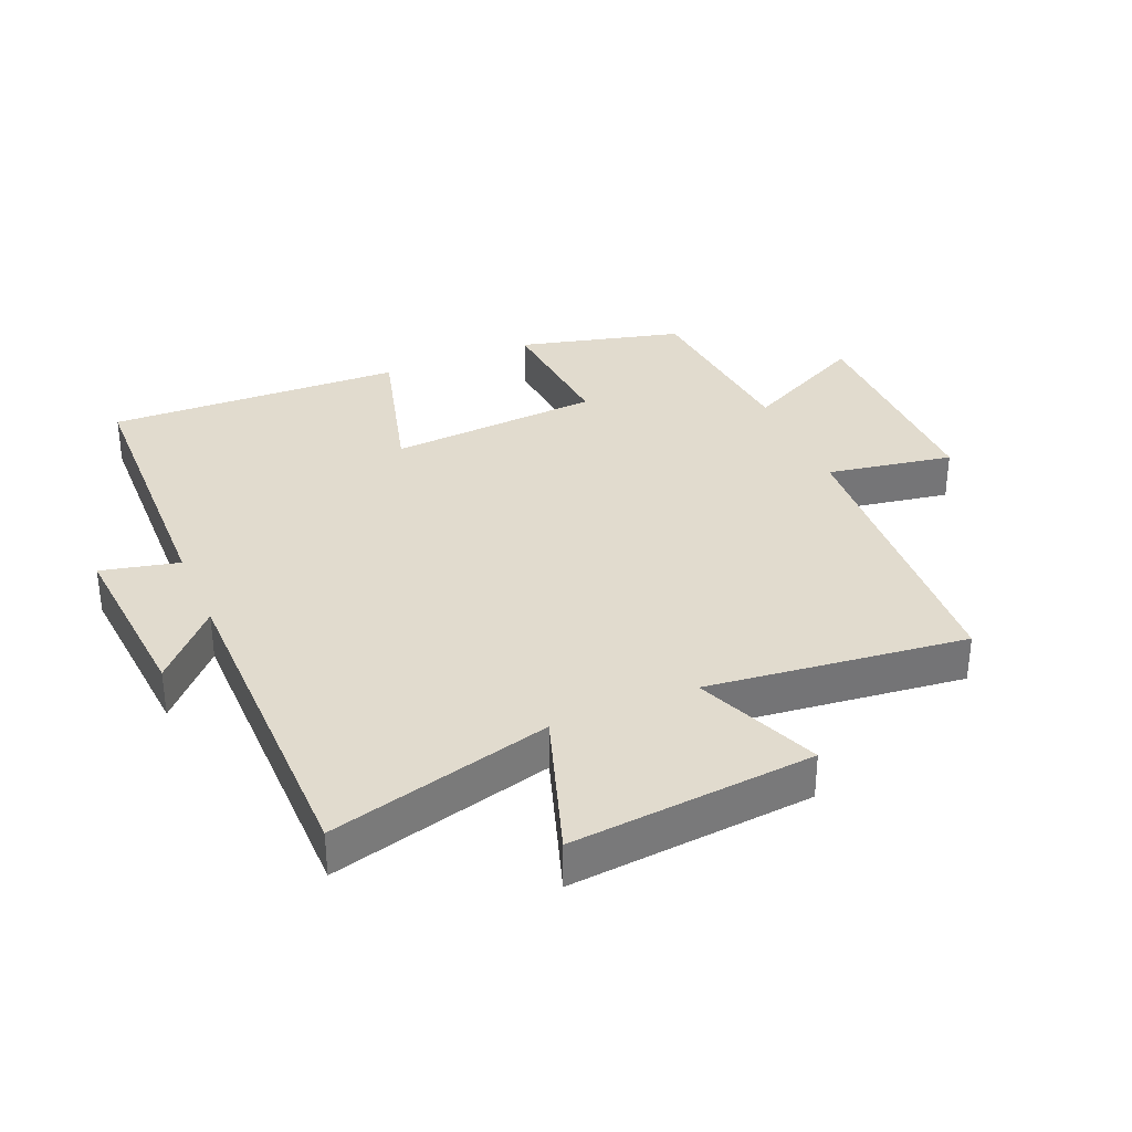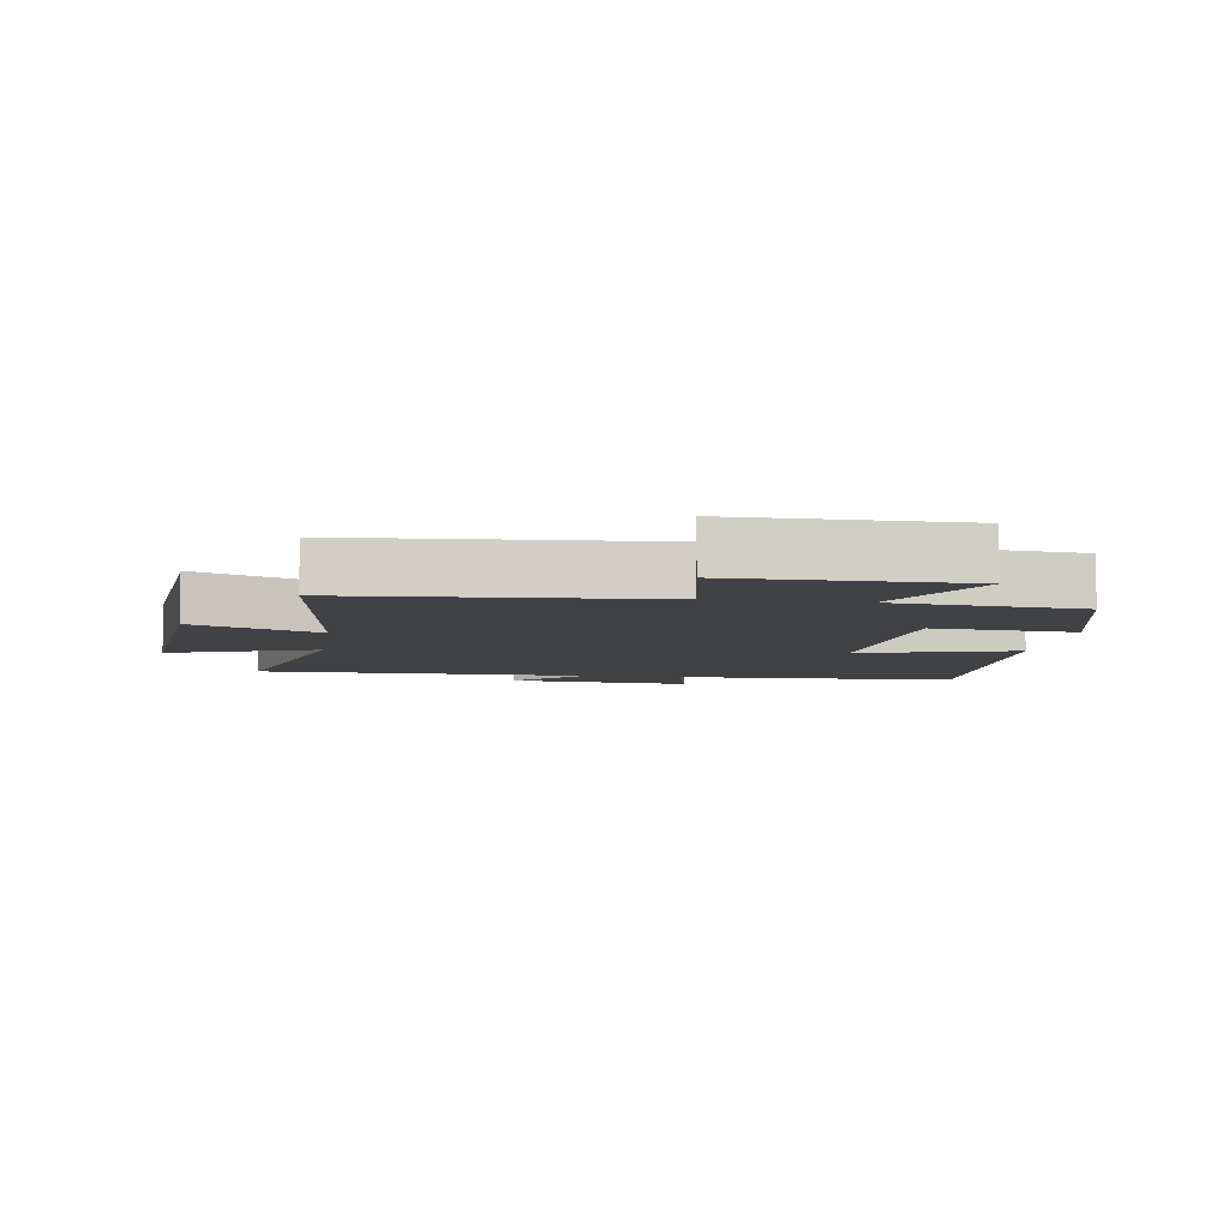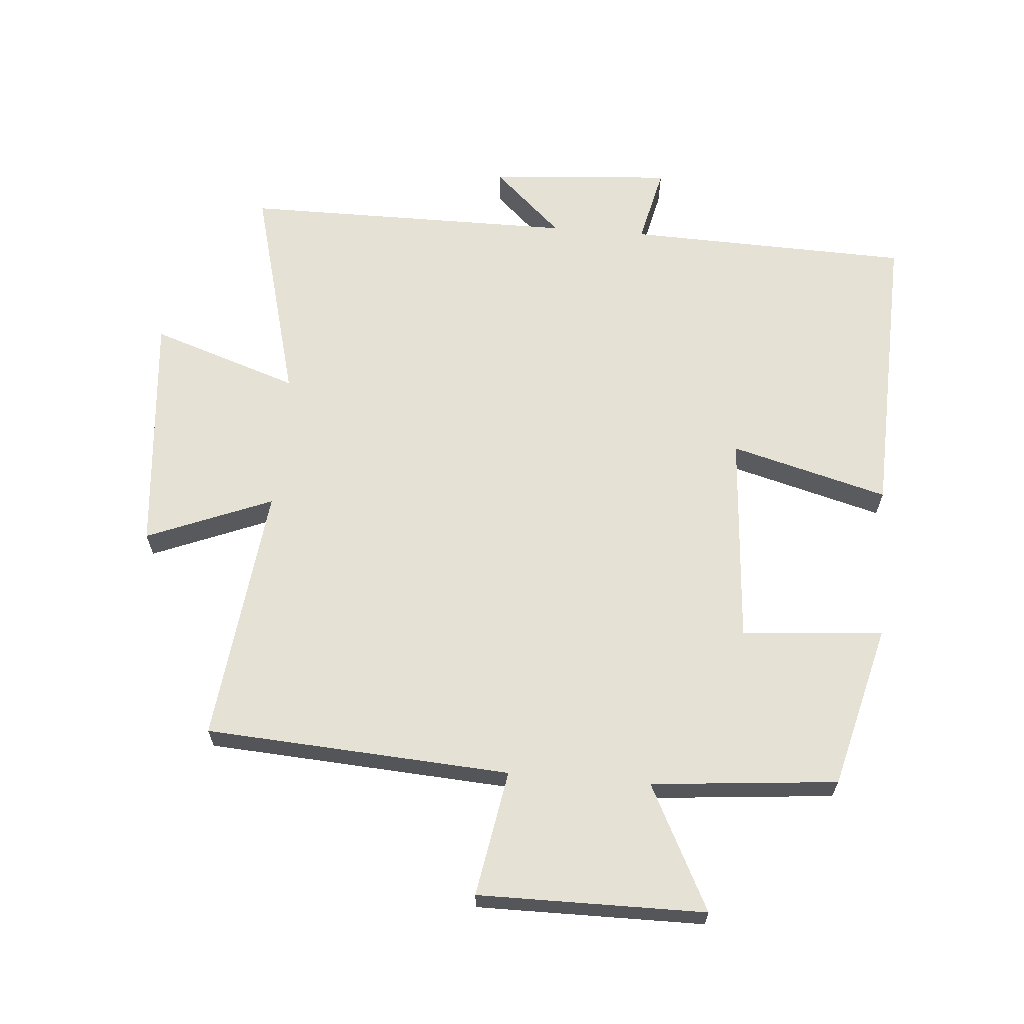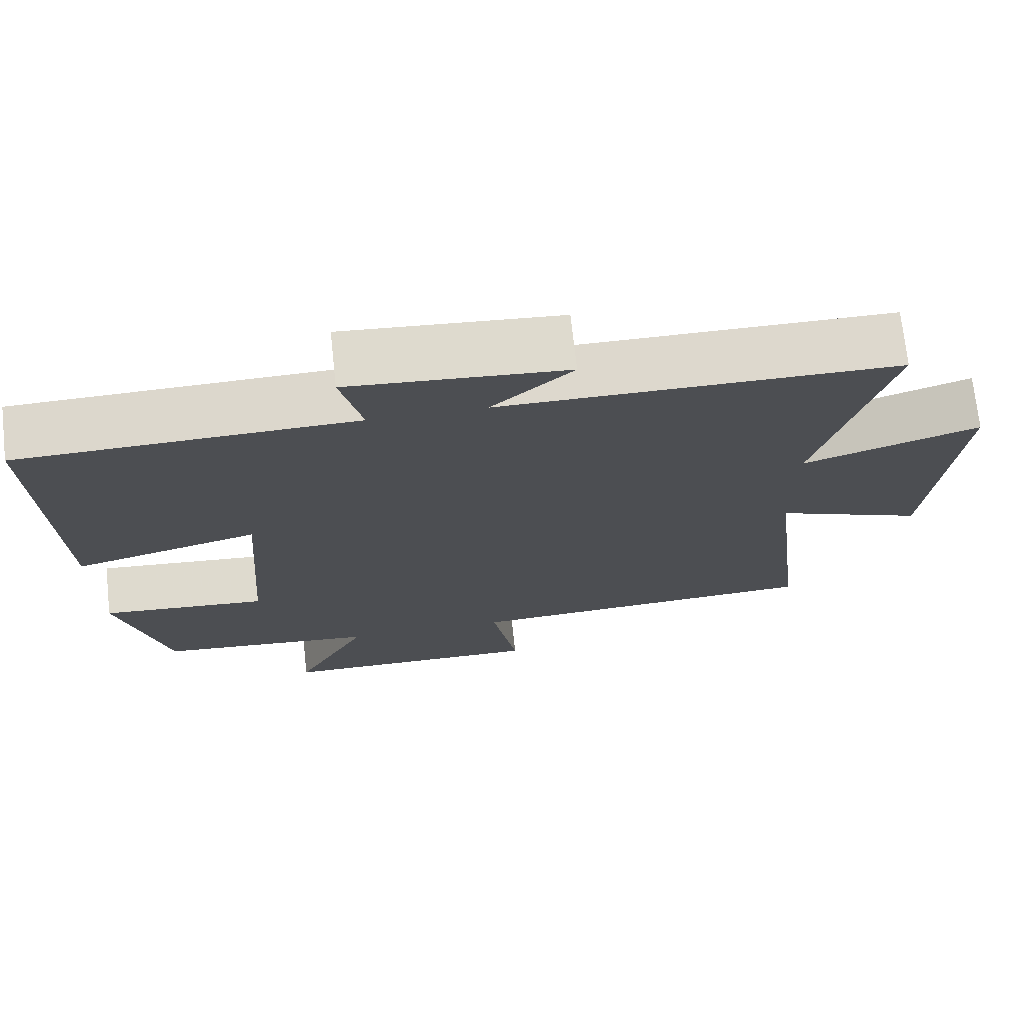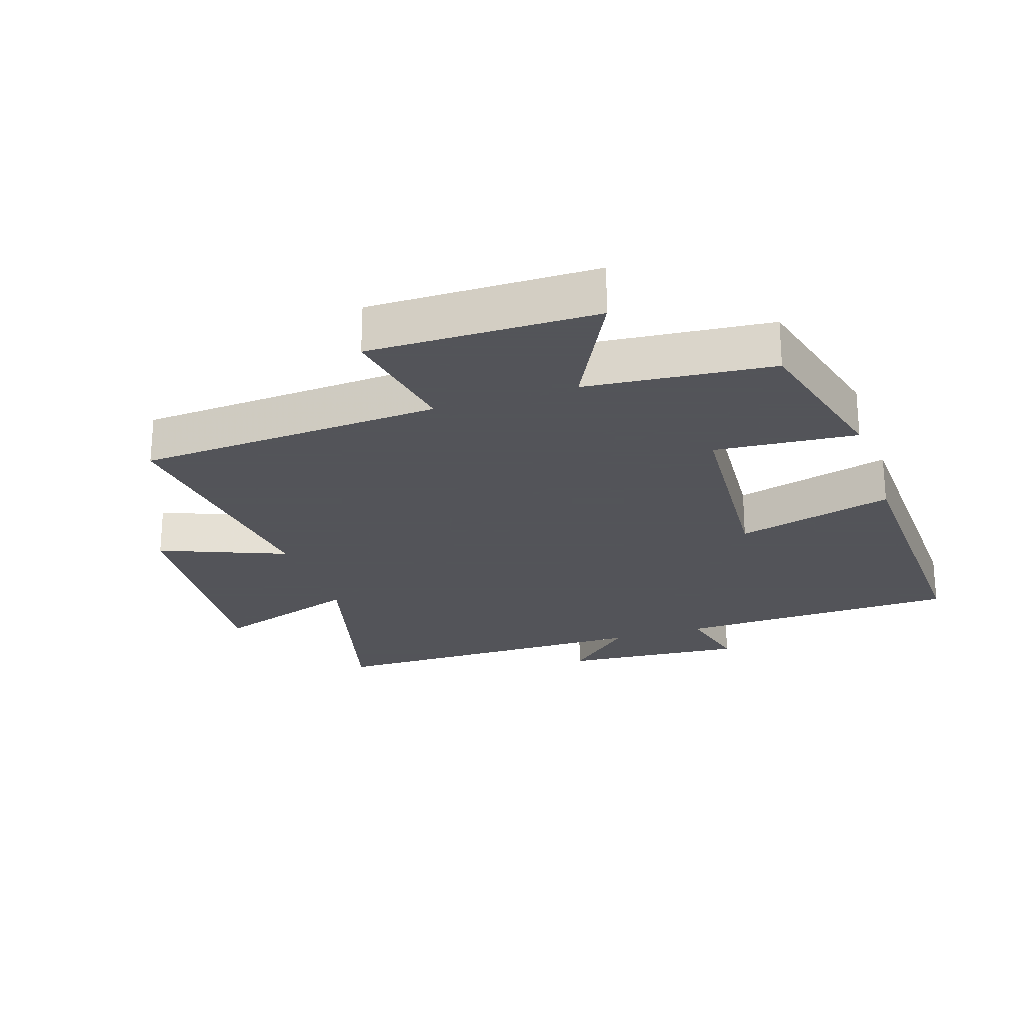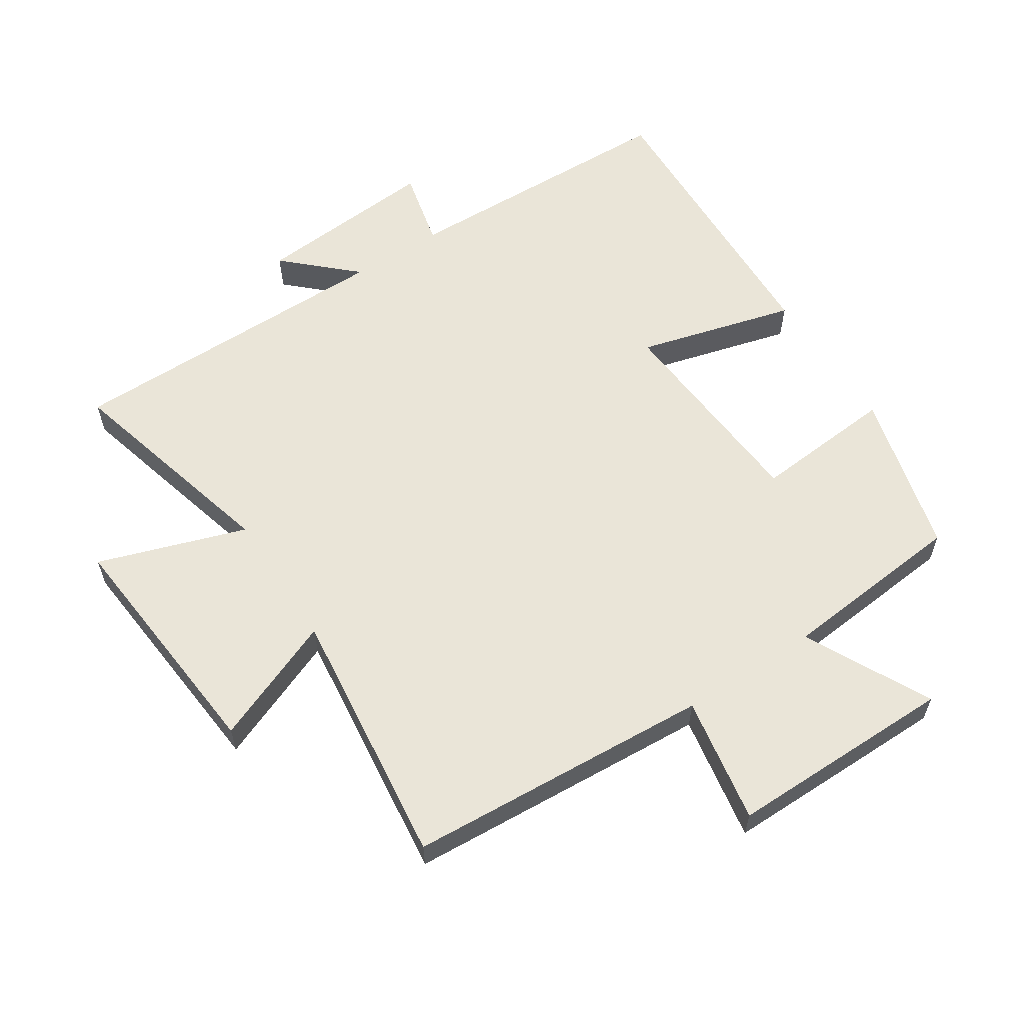
<metadata>
{"format":"obj","ext":"obj","renderer":"f3d","projection":"perspective","resolution":1024,"background":"white","views":[{"elev":33.8,"azim":66.9,"up":"+Y"},{"elev":-6.7,"azim":171.8,"up":"+Y"},{"elev":64.6,"azim":-175.3,"up":"+Y"},{"elev":72.3,"azim":-6.2,"up":"+Z"},{"elev":-23.9,"azim":-161.7,"up":"+Y"},{"elev":59.5,"azim":146.9,"up":"+Y"}]}
</metadata>
<code>
v -0.435 0.07 -0.473
v -0.5 0.07 -0.219
v -0.28 0.07 -0.237
v -0.256 0.07 0.093
v -0.5 0.07 0.027
v -0.516 0.07 0.487
v -0.076 0.07 0.5
v -0.104 0.07 0.621
v 0.18 0.07 0.599
v 0.074 0.07 0.5
v 0.591 0.07 0.499
v 0.5 0.07 0.155
v 0.729 0.07 0.232
v 0.695 0.07 -0.146
v 0.5 0.07 -0.067
v 0.547 0.07 -0.47
v 0.074 0.07 -0.5
v 0.108 0.07 -0.696
v -0.244 0.07 -0.694
v -0.146 0.07 -0.5
v -0.435 0 -0.473
v -0.5 0 -0.219
v -0.28 0 -0.237
v -0.256 0 0.093
v -0.5 0 0.027
v -0.516 0 0.487
v -0.076 0 0.5
v -0.104 0 0.621
v 0.18 0 0.599
v 0.074 0 0.5
v 0.591 0 0.499
v 0.5 0 0.155
v 0.729 0 0.232
v 0.695 0 -0.146
v 0.5 0 -0.067
v 0.547 0 -0.47
v 0.074 0 -0.5
v 0.108 0 -0.696
v -0.244 0 -0.694
v -0.146 0 -0.5
f 17 18 19 20
f 17 20 1
f 16 17 1
f 15 16 1
f 12 13 14 15
f 12 15 1
f 10 11 12
f 7 8 9 10
f 6 7 10
f 5 6 10
f 4 5 10
f 3 4 10 12
f 1 2 3
f 1 3 12
f 40 39 38 37
f 21 40 37
f 21 37 36
f 21 36 35
f 35 34 33 32
f 21 35 32
f 32 31 30
f 30 29 28 27
f 30 27 26
f 30 26 25
f 30 25 24
f 32 30 24 23
f 23 22 21
f 32 23 21
f 1 21 22 2
f 2 22 23 3
f 3 23 24 4
f 4 24 25 5
f 5 25 26 6
f 6 26 27 7
f 7 27 28 8
f 8 28 29 9
f 9 29 30 10
f 10 30 31 11
f 11 31 32 12
f 12 32 33 13
f 13 33 34 14
f 14 34 35 15
f 15 35 36 16
f 16 36 37 17
f 17 37 38 18
f 18 38 39 19
f 19 39 40 20
f 20 40 21 1

</code>
